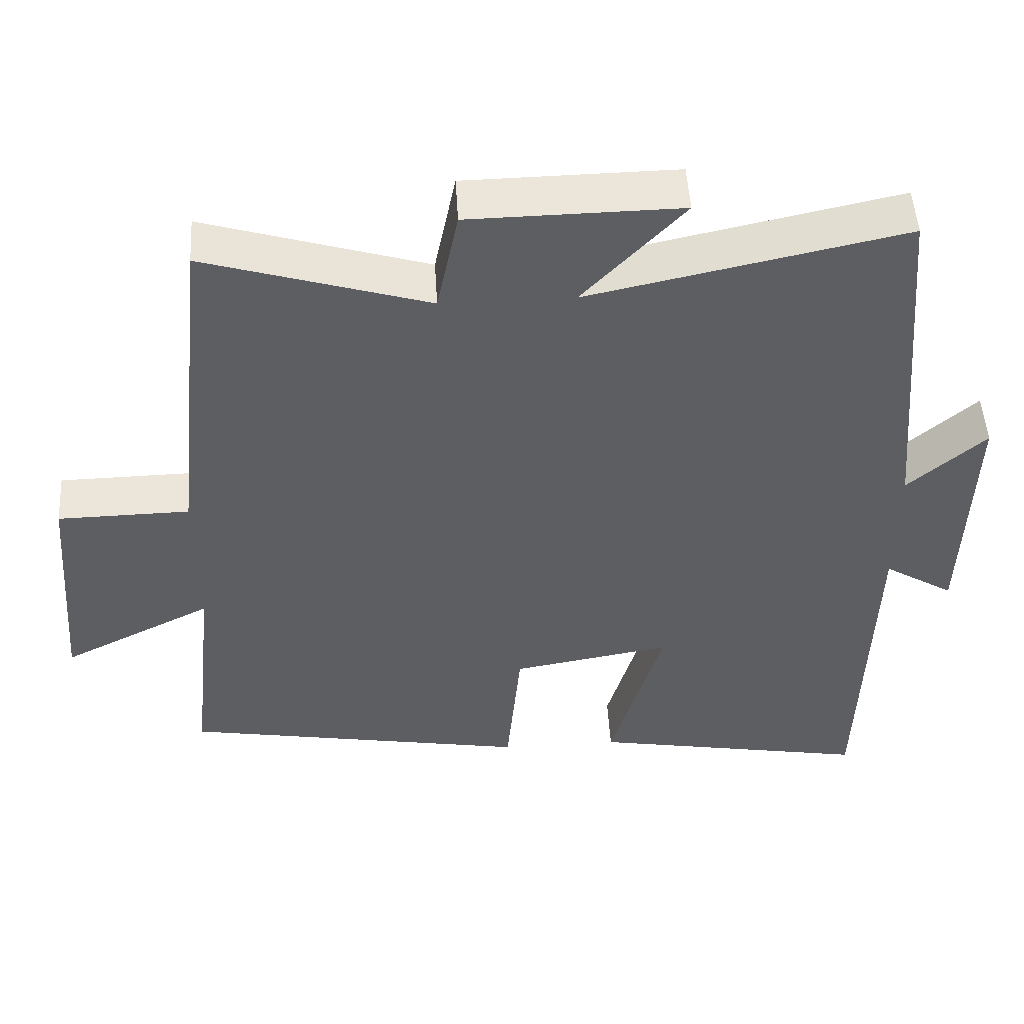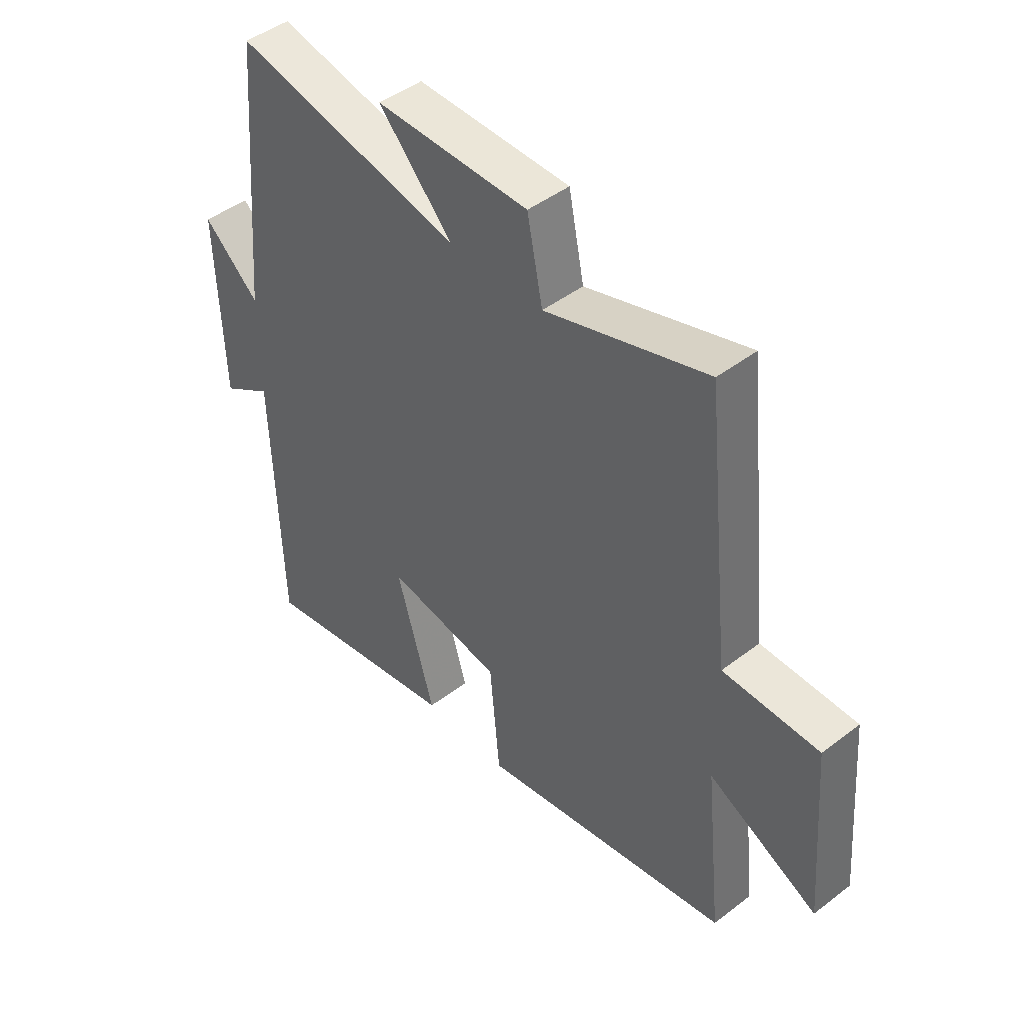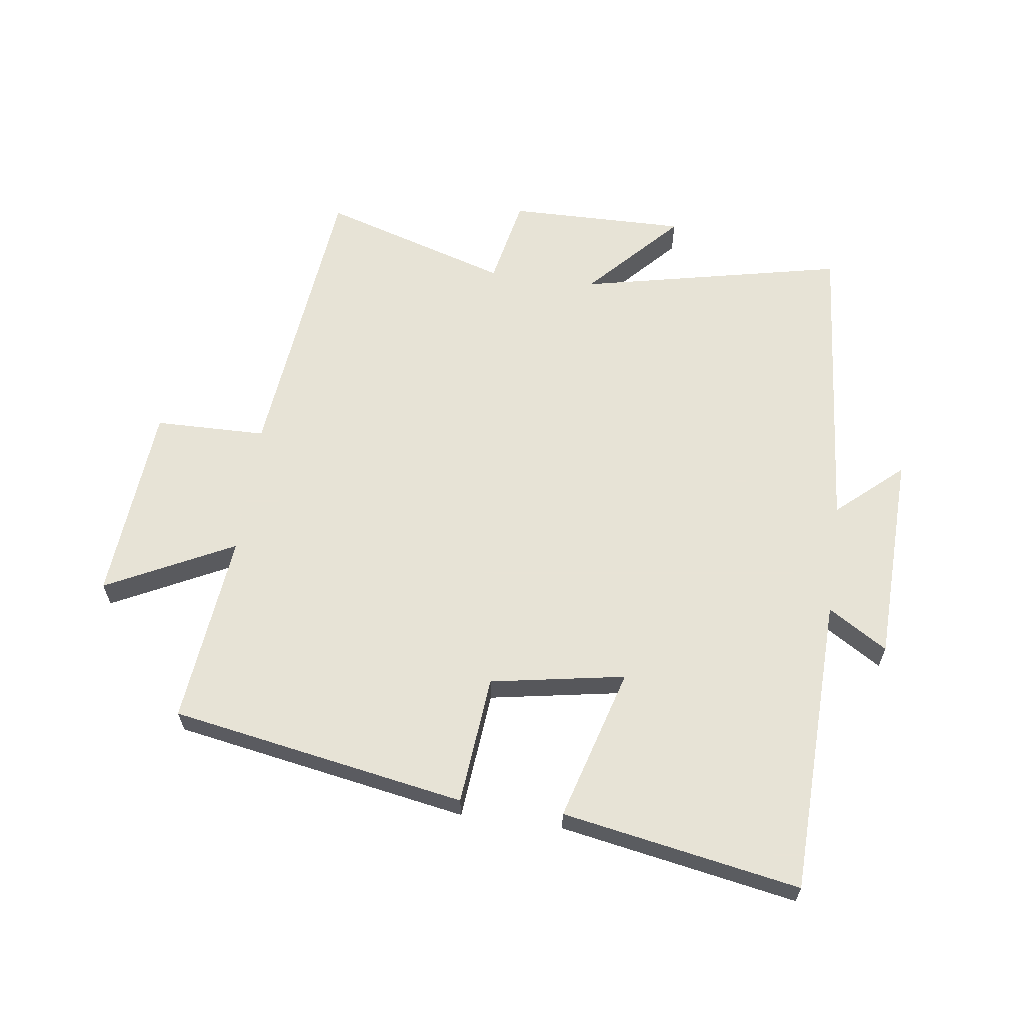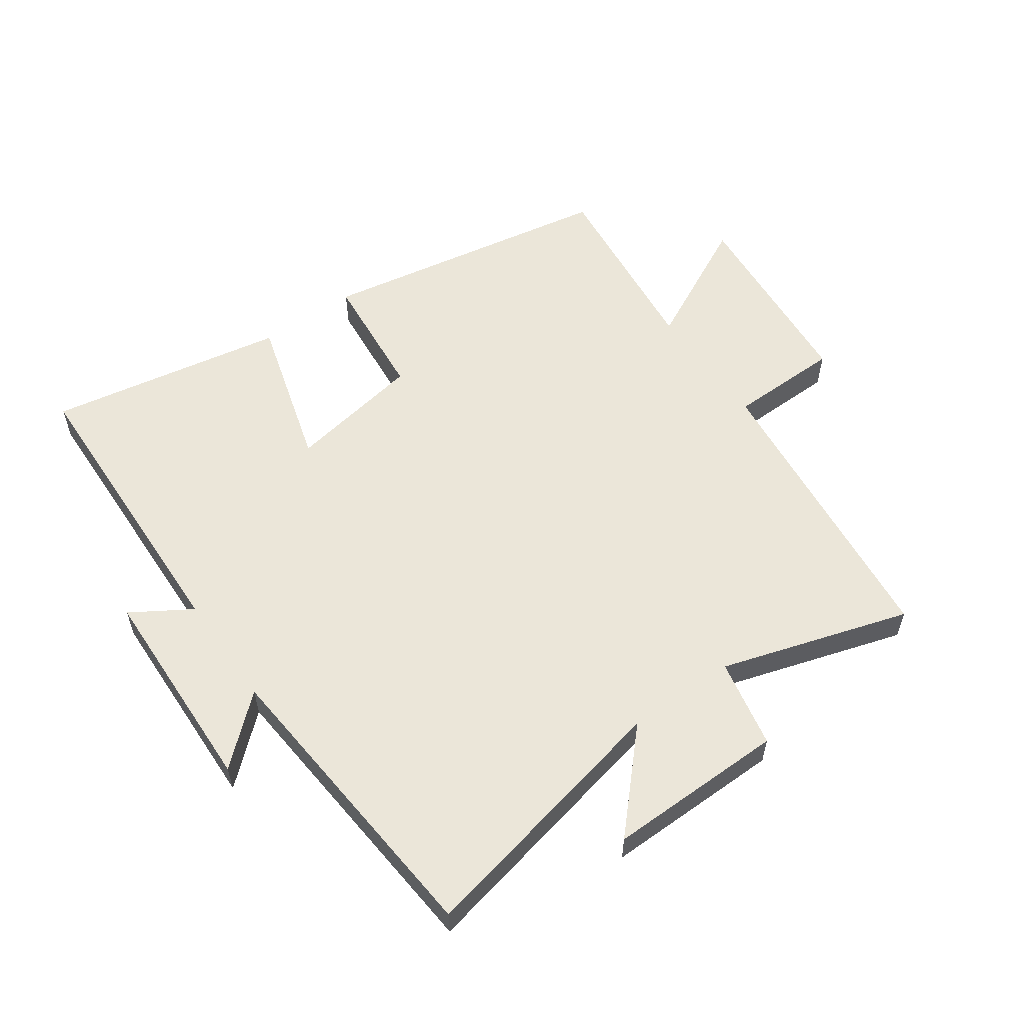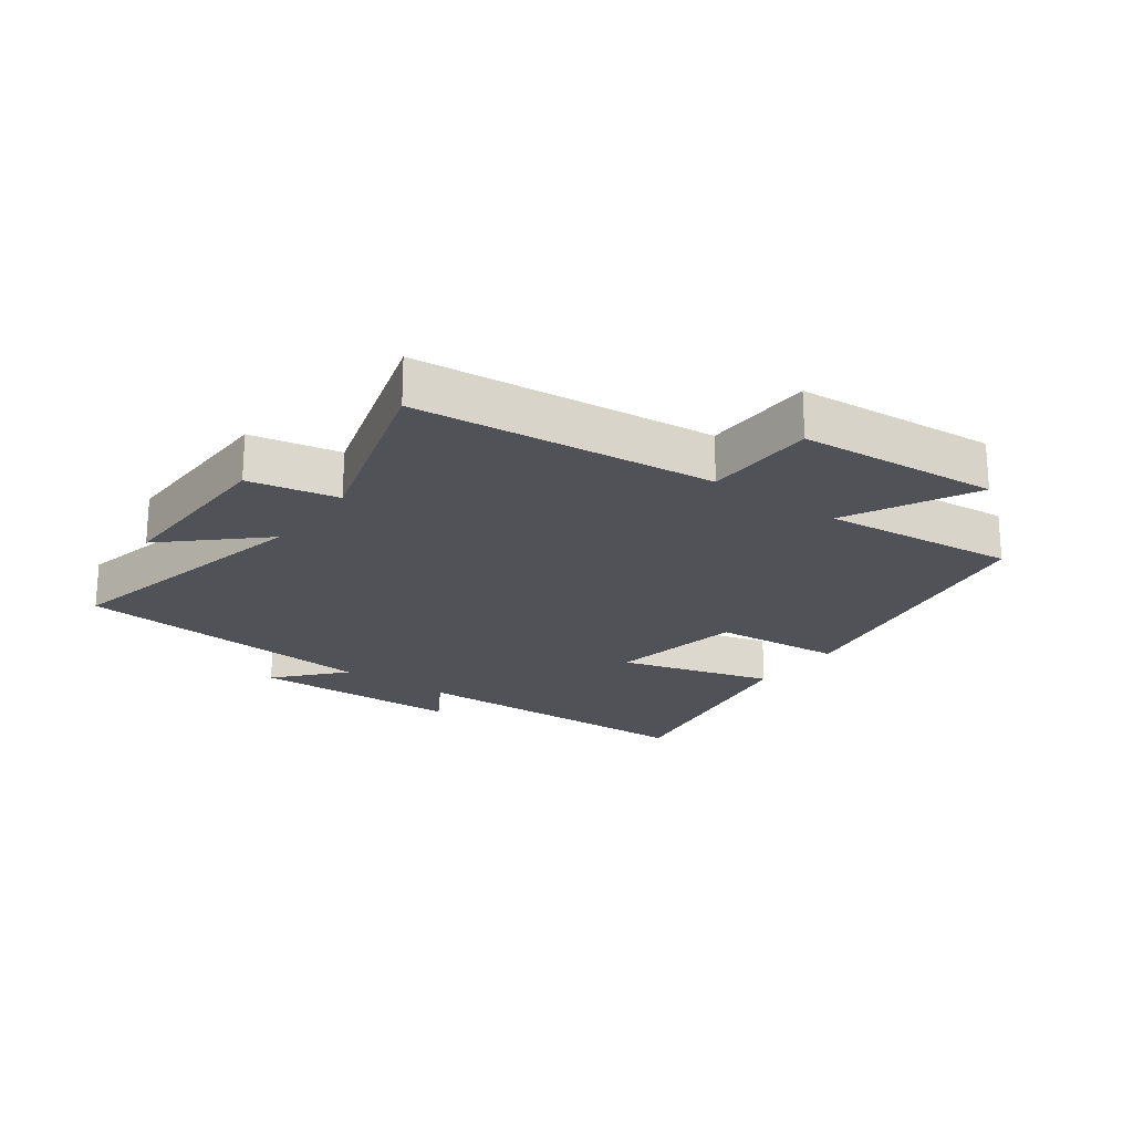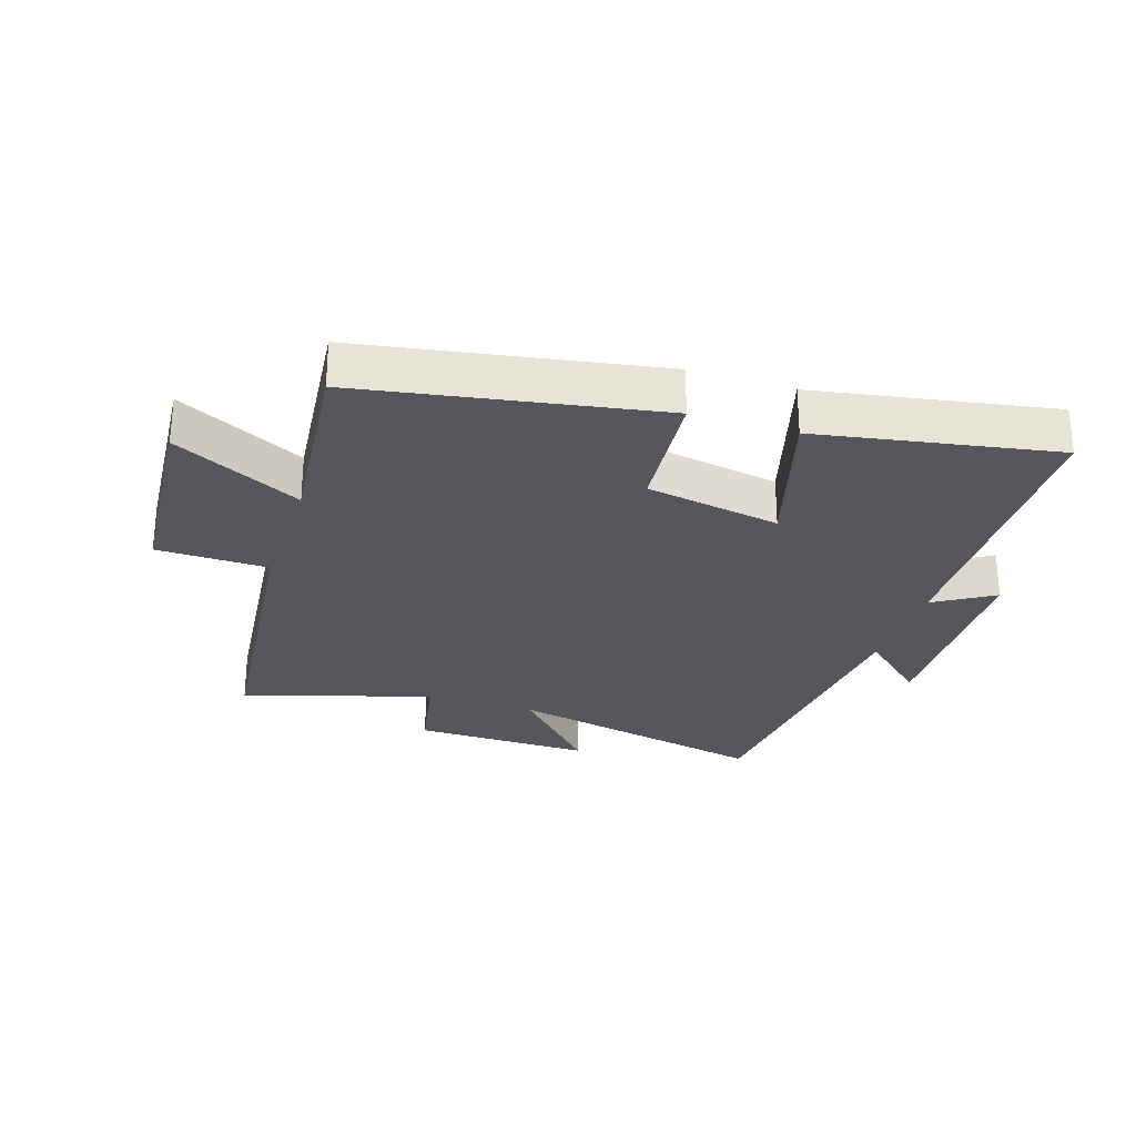
<metadata>
{"format":"obj","ext":"obj","renderer":"f3d","projection":"perspective","resolution":1024,"background":"white","views":[{"elev":50.2,"azim":176.6,"up":"+Z"},{"elev":45.6,"azim":48.6,"up":"+Z"},{"elev":62.6,"azim":-172.2,"up":"+Y"},{"elev":57.1,"azim":-35.2,"up":"+Y"},{"elev":-21.5,"azim":53.7,"up":"+Y"},{"elev":-27.5,"azim":161.9,"up":"+Y"}]}
</metadata>
<code>
v -0.486 0.07 -0.569
v -0.5 0.07 -0.088
v -0.595 0.07 -0.147
v -0.605 0.07 0.193
v -0.5 0.07 0.1
v -0.457 0.07 0.592
v -0.031 0.07 0.5
v -0.168 0.07 0.647
v 0.118 0.07 0.643
v 0.147 0.07 0.5
v 0.449 0.07 0.593
v 0.5 0.07 0.114
v 0.679 0.07 0.111
v 0.705 0.07 -0.209
v 0.5 0.07 -0.106
v 0.533 0.07 -0.416
v 0.059 0.07 -0.5
v 0.04 0.07 -0.292
v -0.176 0.07 -0.254
v -0.105 0.07 -0.5
v -0.486 0 -0.569
v -0.5 0 -0.088
v -0.595 0 -0.147
v -0.605 0 0.193
v -0.5 0 0.1
v -0.457 0 0.592
v -0.031 0 0.5
v -0.168 0 0.647
v 0.118 0 0.643
v 0.147 0 0.5
v 0.449 0 0.593
v 0.5 0 0.114
v 0.679 0 0.111
v 0.705 0 -0.209
v 0.5 0 -0.106
v 0.533 0 -0.416
v 0.059 0 -0.5
v 0.04 0 -0.292
v -0.176 0 -0.254
v -0.105 0 -0.5
f 19 20 1 2
f 18 19 2
f 15 16 17 18
f 15 18 2
f 12 13 14 15
f 10 11 12 15
f 10 15 2
f 7 8 9 10
f 7 10 2 3
f 5 6 7
f 5 7 3
f 3 4 5
f 22 21 40 39
f 22 39 38
f 38 37 36 35
f 22 38 35
f 35 34 33 32
f 35 32 31 30
f 22 35 30
f 30 29 28 27
f 23 22 30 27
f 27 26 25
f 23 27 25
f 25 24 23
f 1 21 22 2
f 2 22 23 3
f 3 23 24 4
f 4 24 25 5
f 5 25 26 6
f 6 26 27 7
f 7 27 28 8
f 8 28 29 9
f 9 29 30 10
f 10 30 31 11
f 11 31 32 12
f 12 32 33 13
f 13 33 34 14
f 14 34 35 15
f 15 35 36 16
f 16 36 37 17
f 17 37 38 18
f 18 38 39 19
f 19 39 40 20
f 20 40 21 1

</code>
